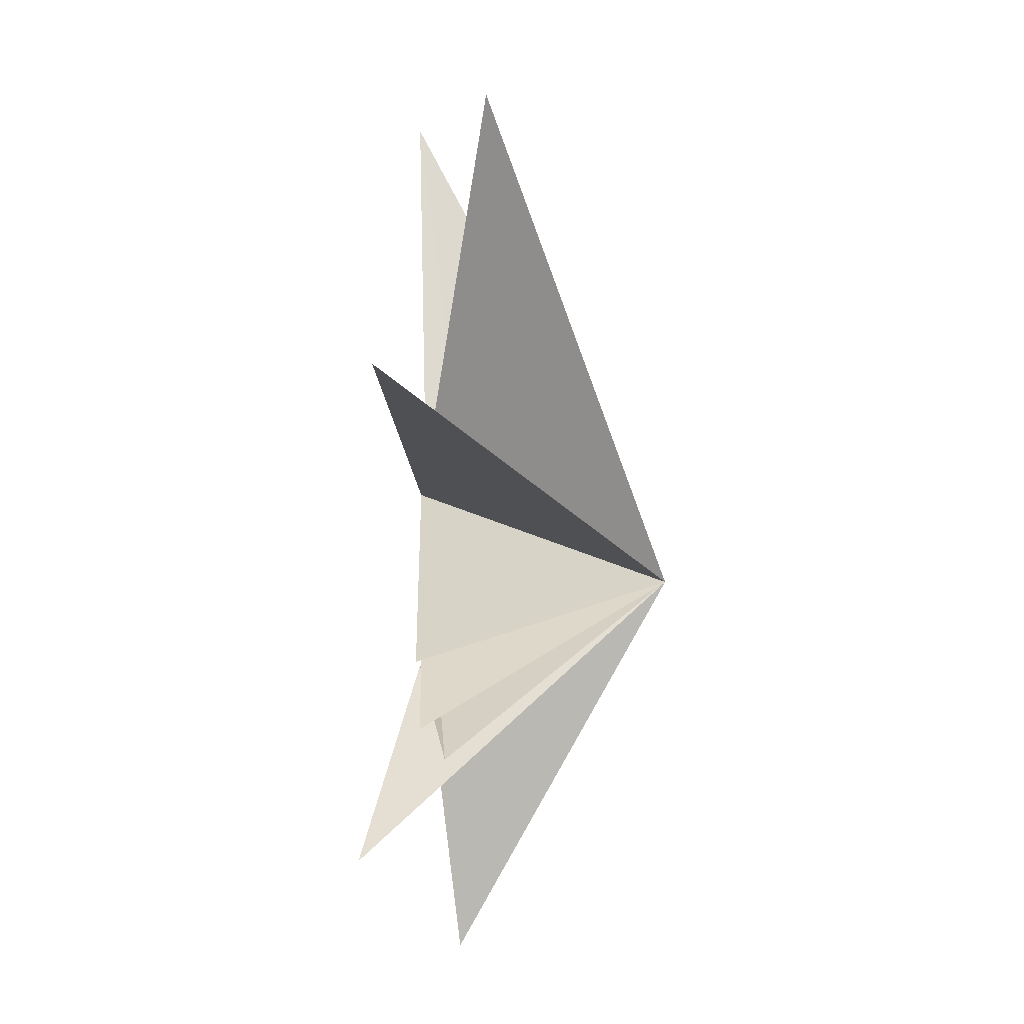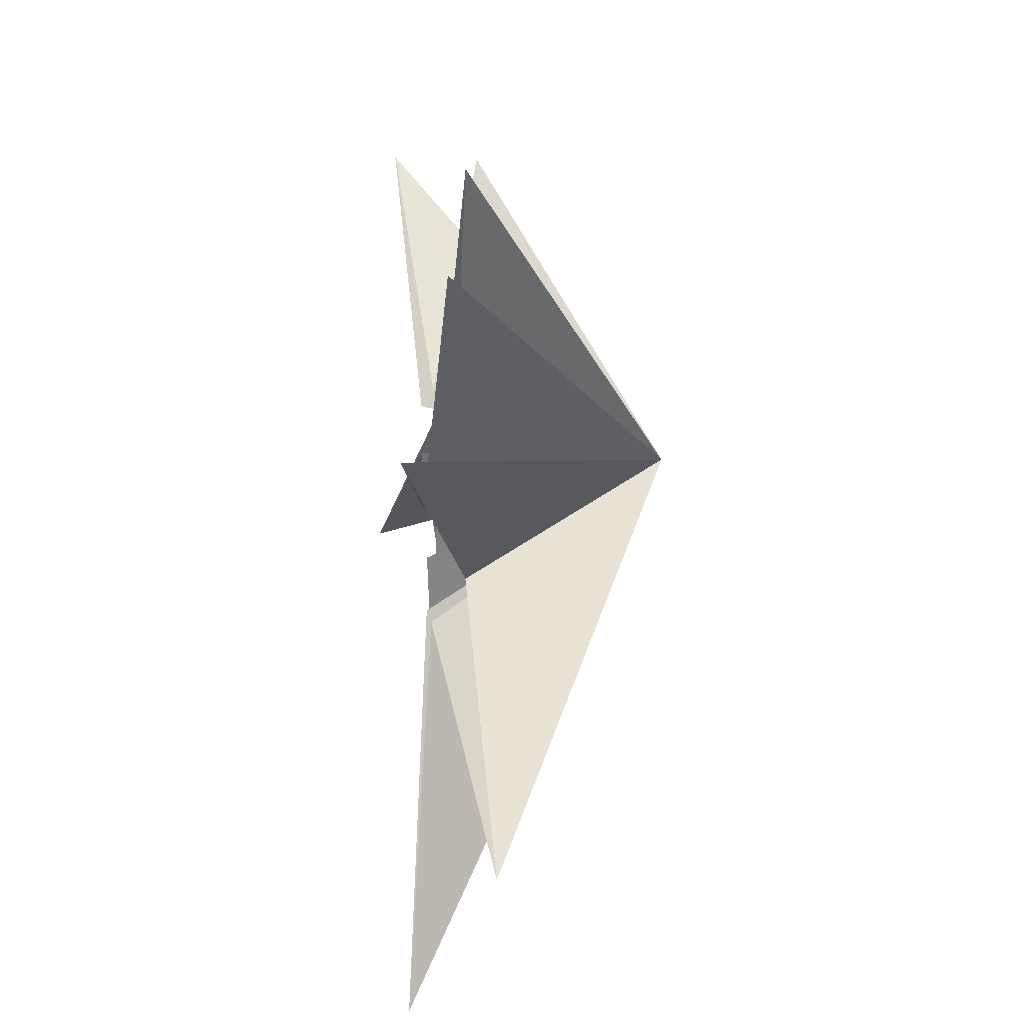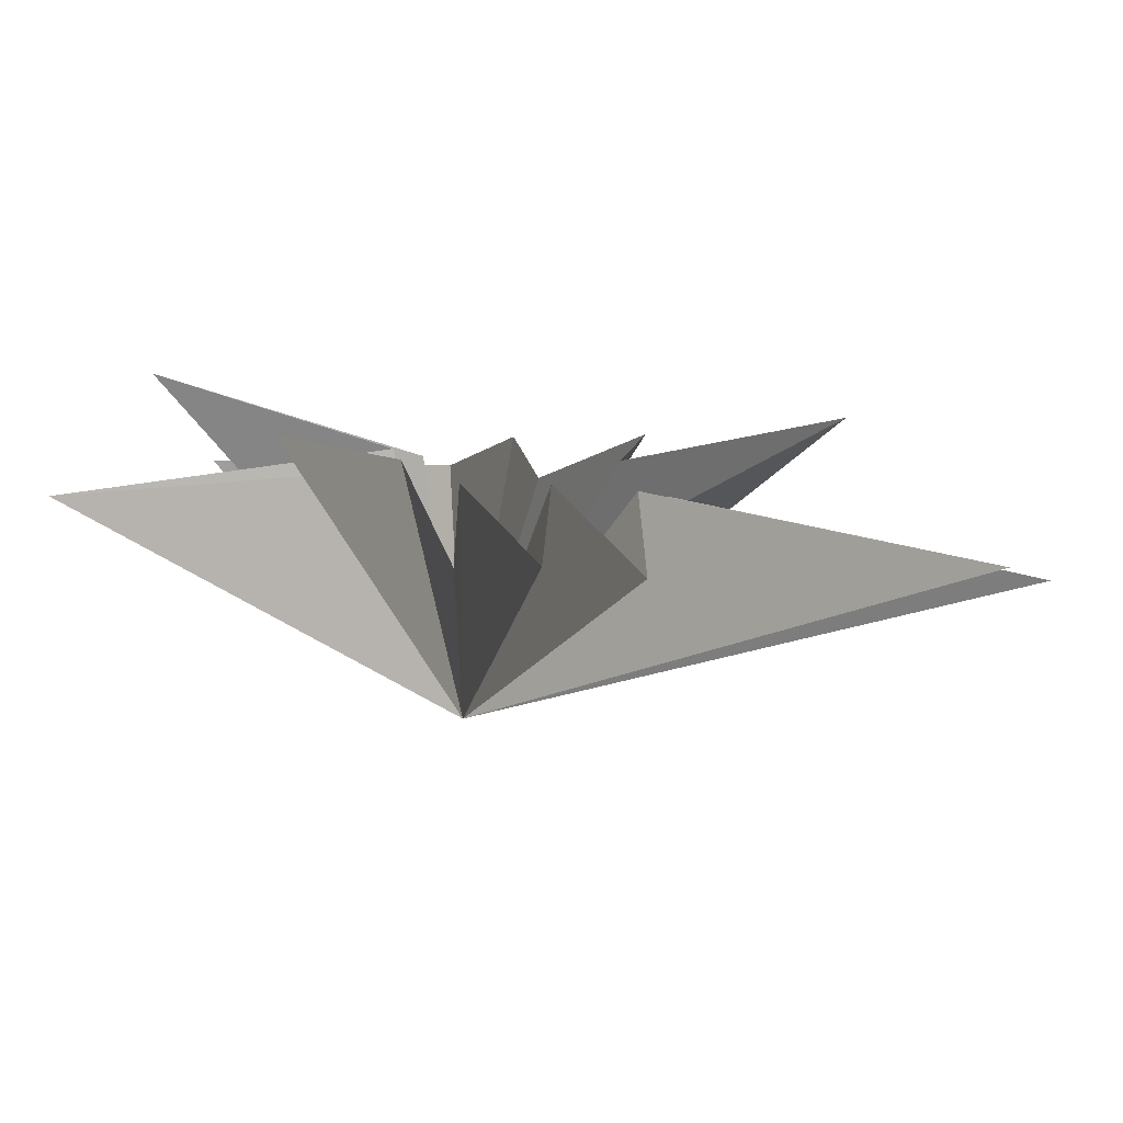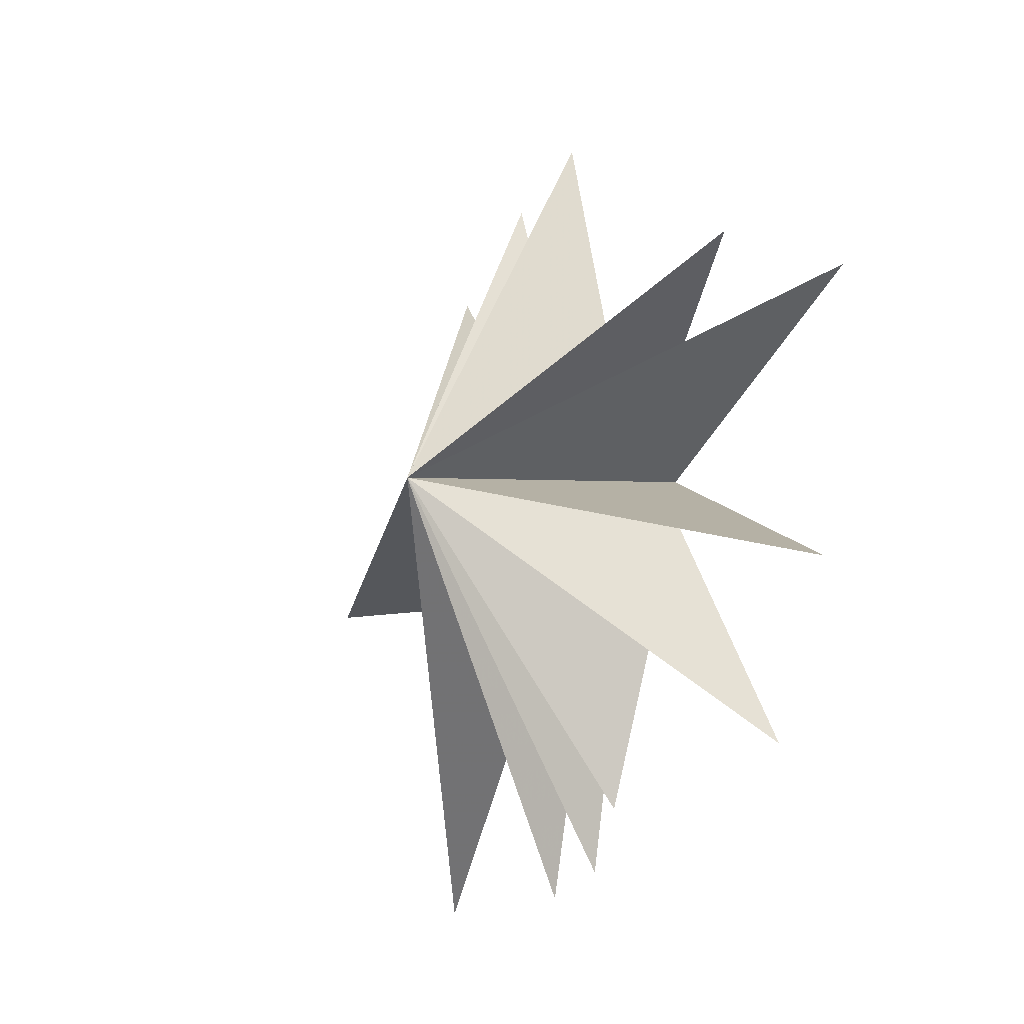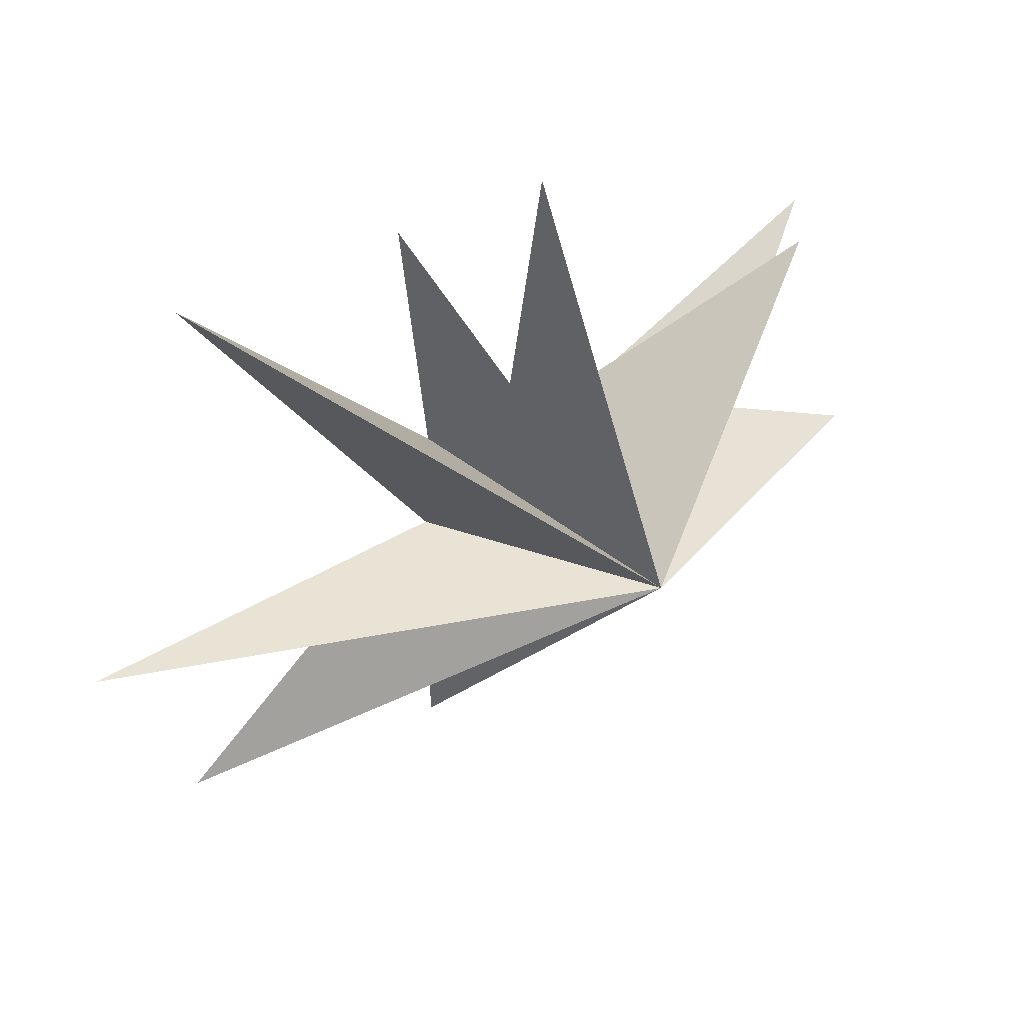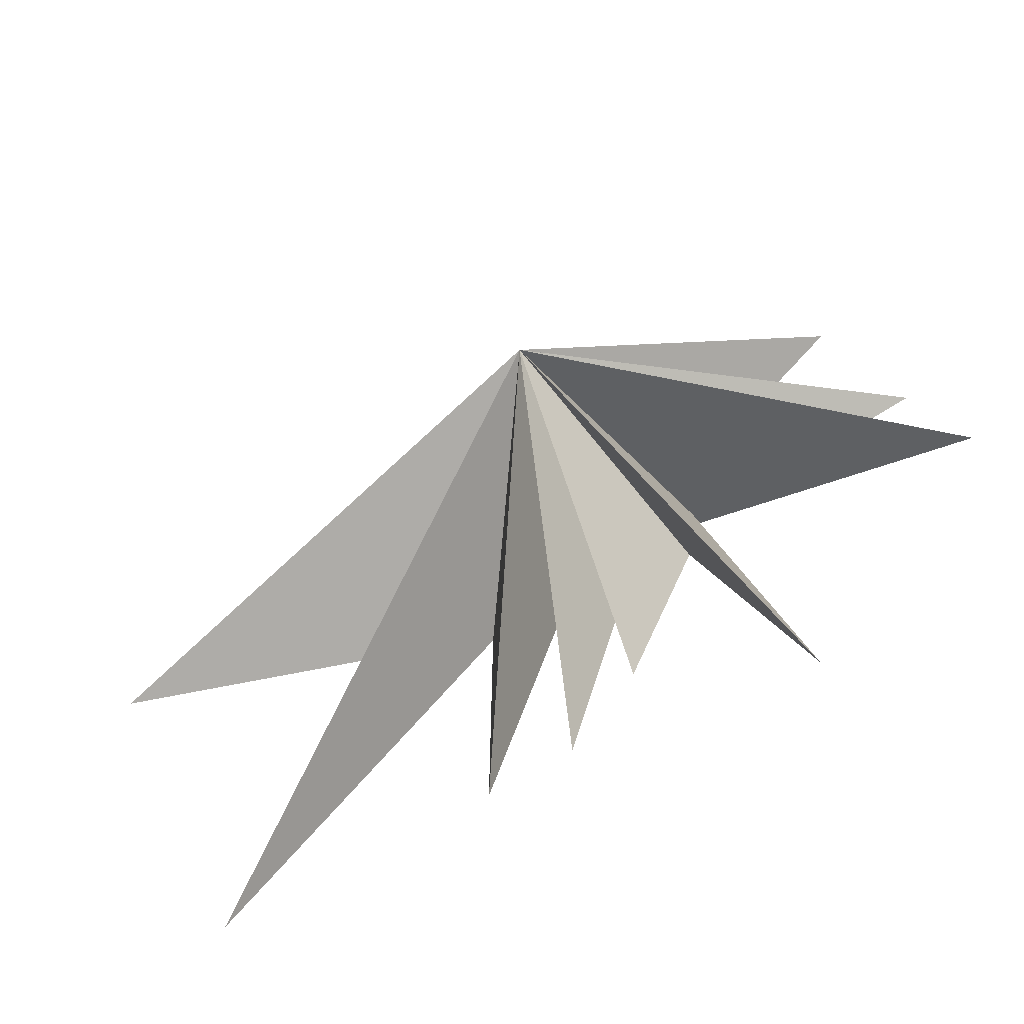
<metadata>
{"format":"obj","ext":"obj","renderer":"f3d","projection":"perspective","resolution":1024,"background":"white","views":[{"elev":-61.5,"azim":-178.4,"up":"+Y"},{"elev":42.8,"azim":-179.7,"up":"+Y"},{"elev":-76.5,"azim":87.1,"up":"+Y"},{"elev":-14.2,"azim":-27.1,"up":"+Y"},{"elev":47.7,"azim":-117.6,"up":"+Y"},{"elev":-65.1,"azim":-63.8,"up":"+Y"}]}
</metadata>
<code>
v -1.342 -0.8108 -10.21
v -0.1437 0.9975 0.7326
v 0.02517 -1.618 -3.185
v -0.7158 7.178 -0.3542
v 0.4594 -7.656 -8.122
v -0.4405 1.685 -0.916
v 0.1382 -1.823 -2.652
v -0.46 6.854 -3.103
v 0.02652 -7.755 -2.63
v 0.1552 0.7173 -2.394
v 0.1819 -1.812 -1.139
v 0.04551 -7.377 -1.024
v 0.2255 6.115 -7.152
v 0.04815 -1.437 0.4731
v -0.2992 -6.32 0.3616
v -0.654 -0.7003 -2.888
v 0.3795 -1.312 1.52
v 1.492 -5.346 3.314
v 0.008895 -0.4323 1.821
v -0.2392 -2.865 7.401
v 0.3489 -0.1868 1.731
v 0.9955 2.77 6.532
v 0.0646 0.6997 1.224
v -0.7812 3.459 5.44
v -4.61 -0.3516 0.2606
f 25 3 5
f 25 12 14
f 18 19 25
f 20 25 19
f 23 25 22
f 25 21 22
f 24 25 23
f 6 25 4
f 25 2 4
f 13 25 10
f 25 1 3
f 9 25 7
f 12 25 11
f 25 14 15
f 17 25 15
f 18 25 17
f 25 20 21
f 8 25 6
f 13 16 25
f 7 25 5
f 10 25 8
f 11 25 9
f 1 25 16
f 25 24 2

</code>
